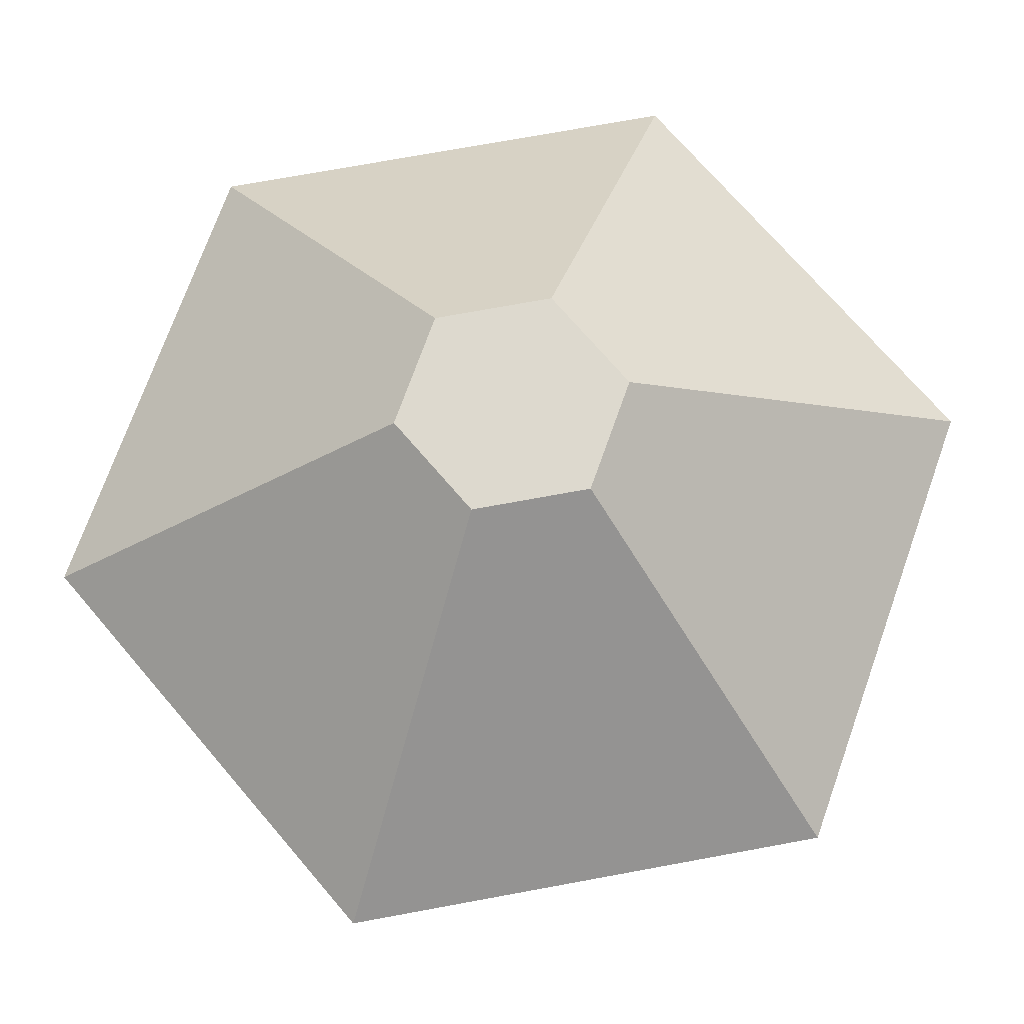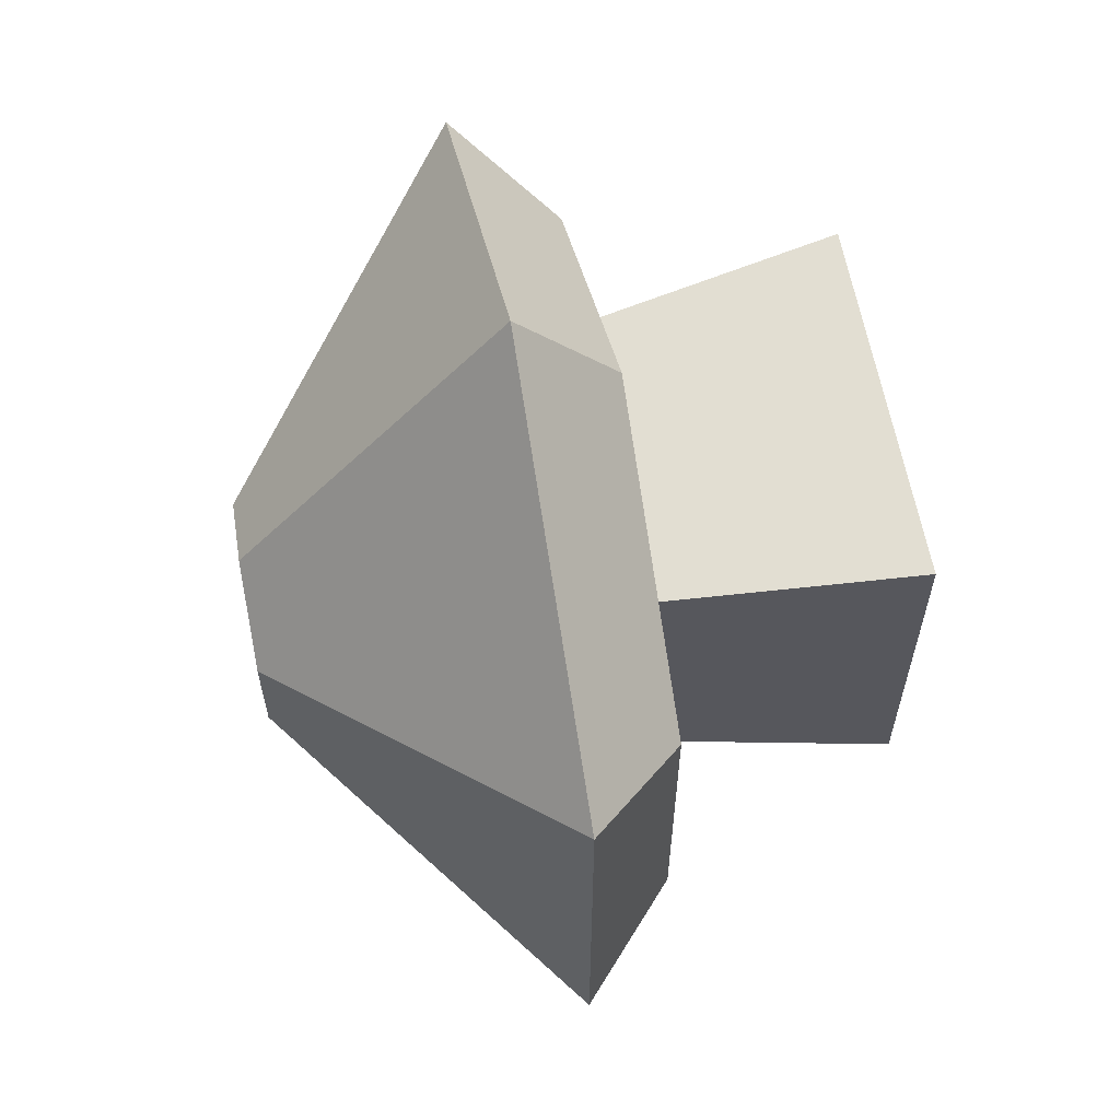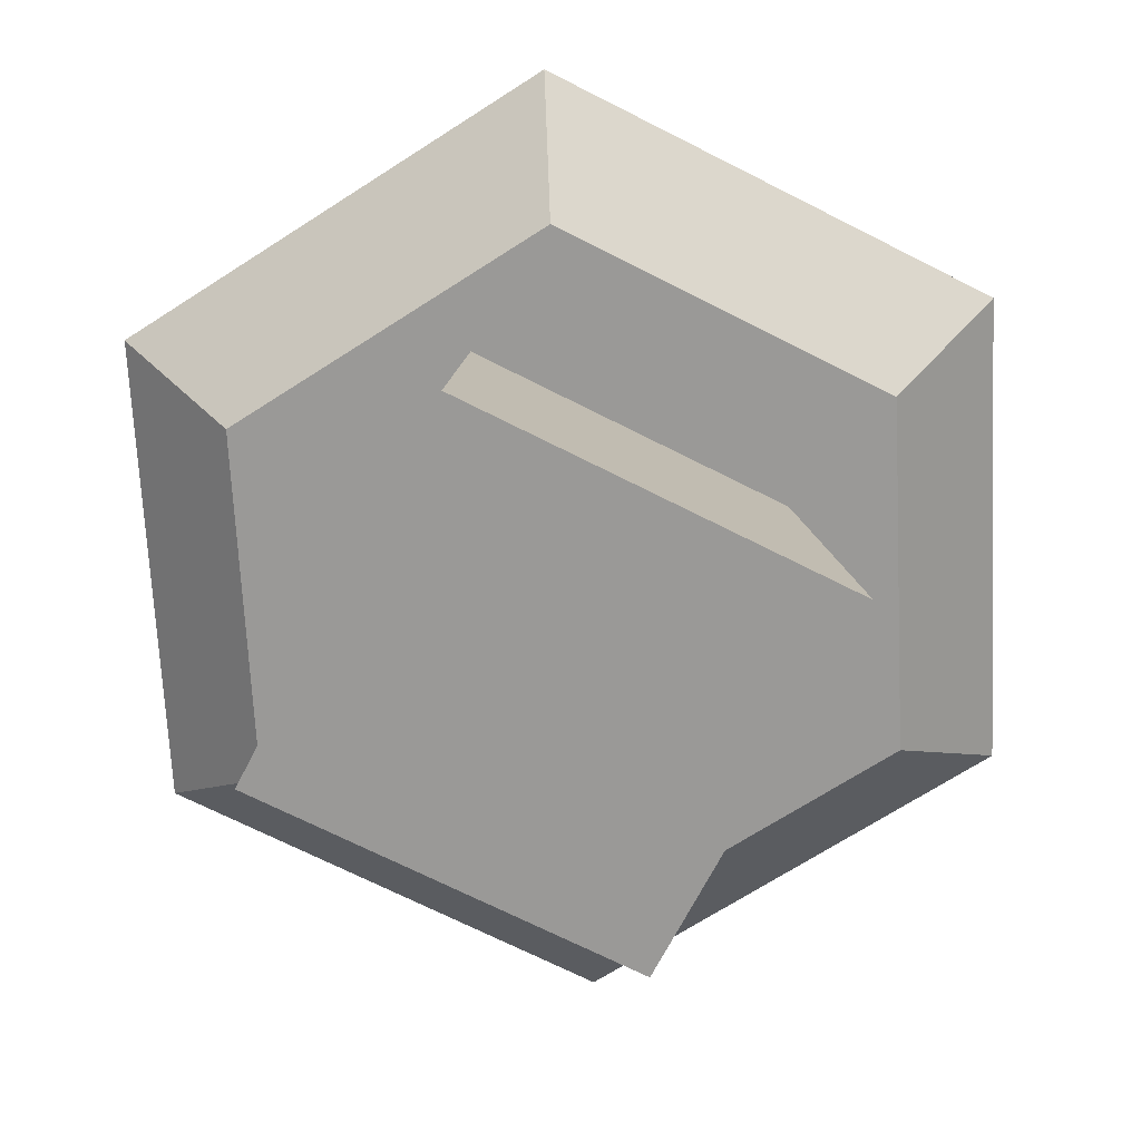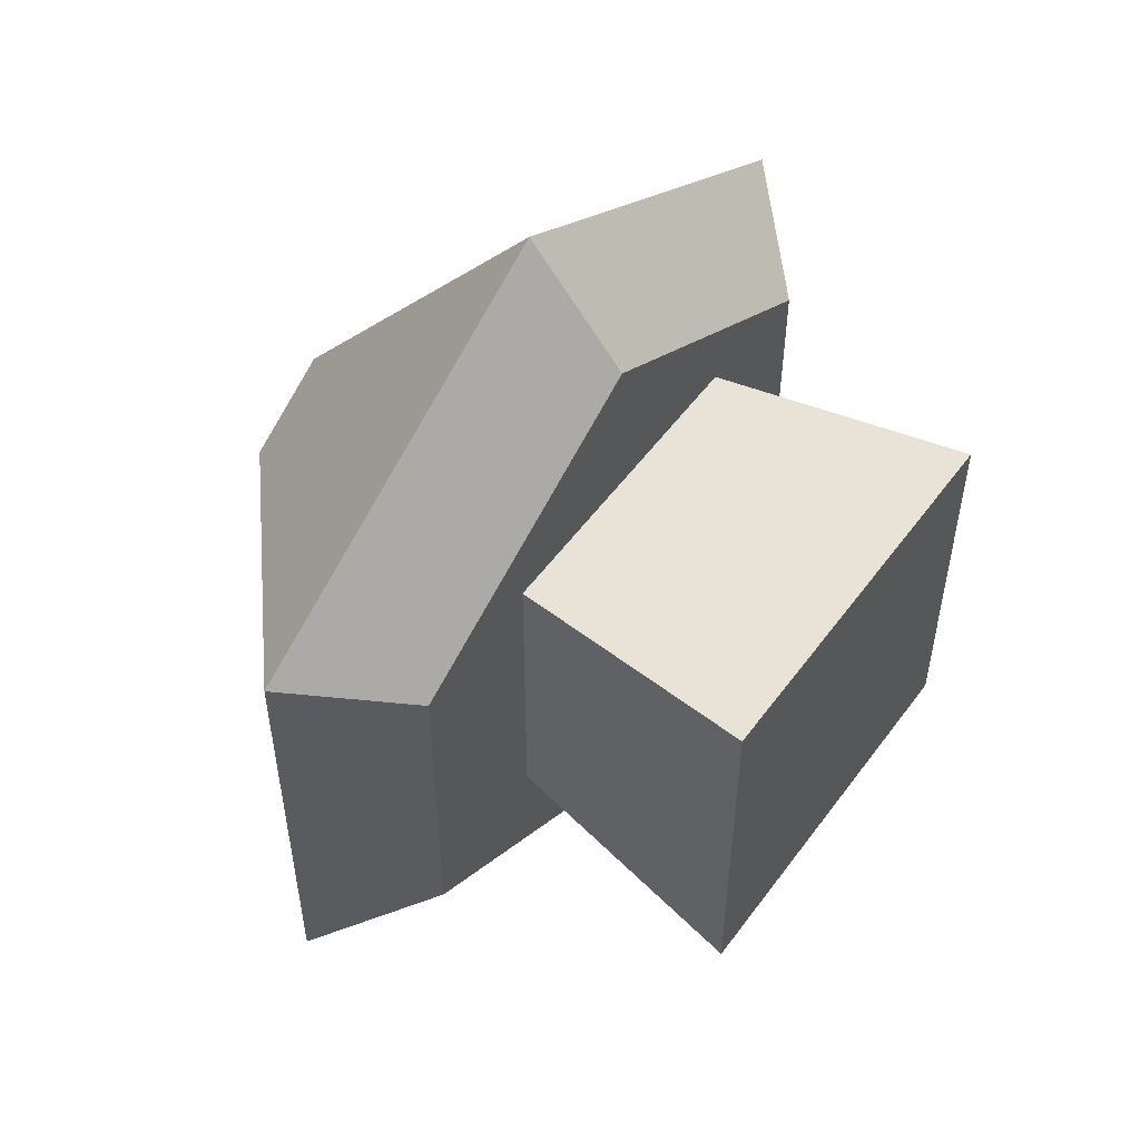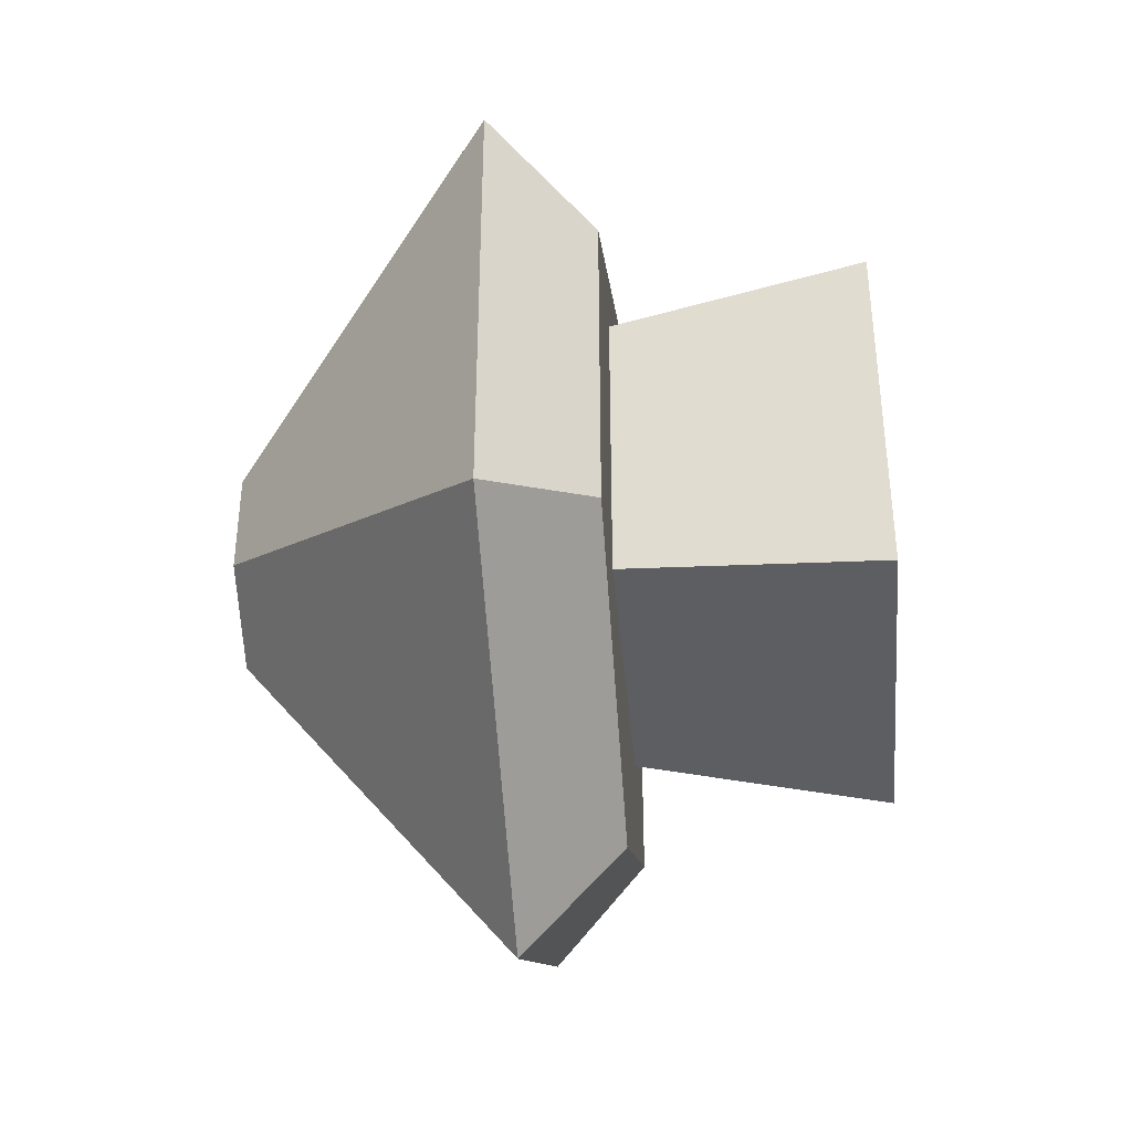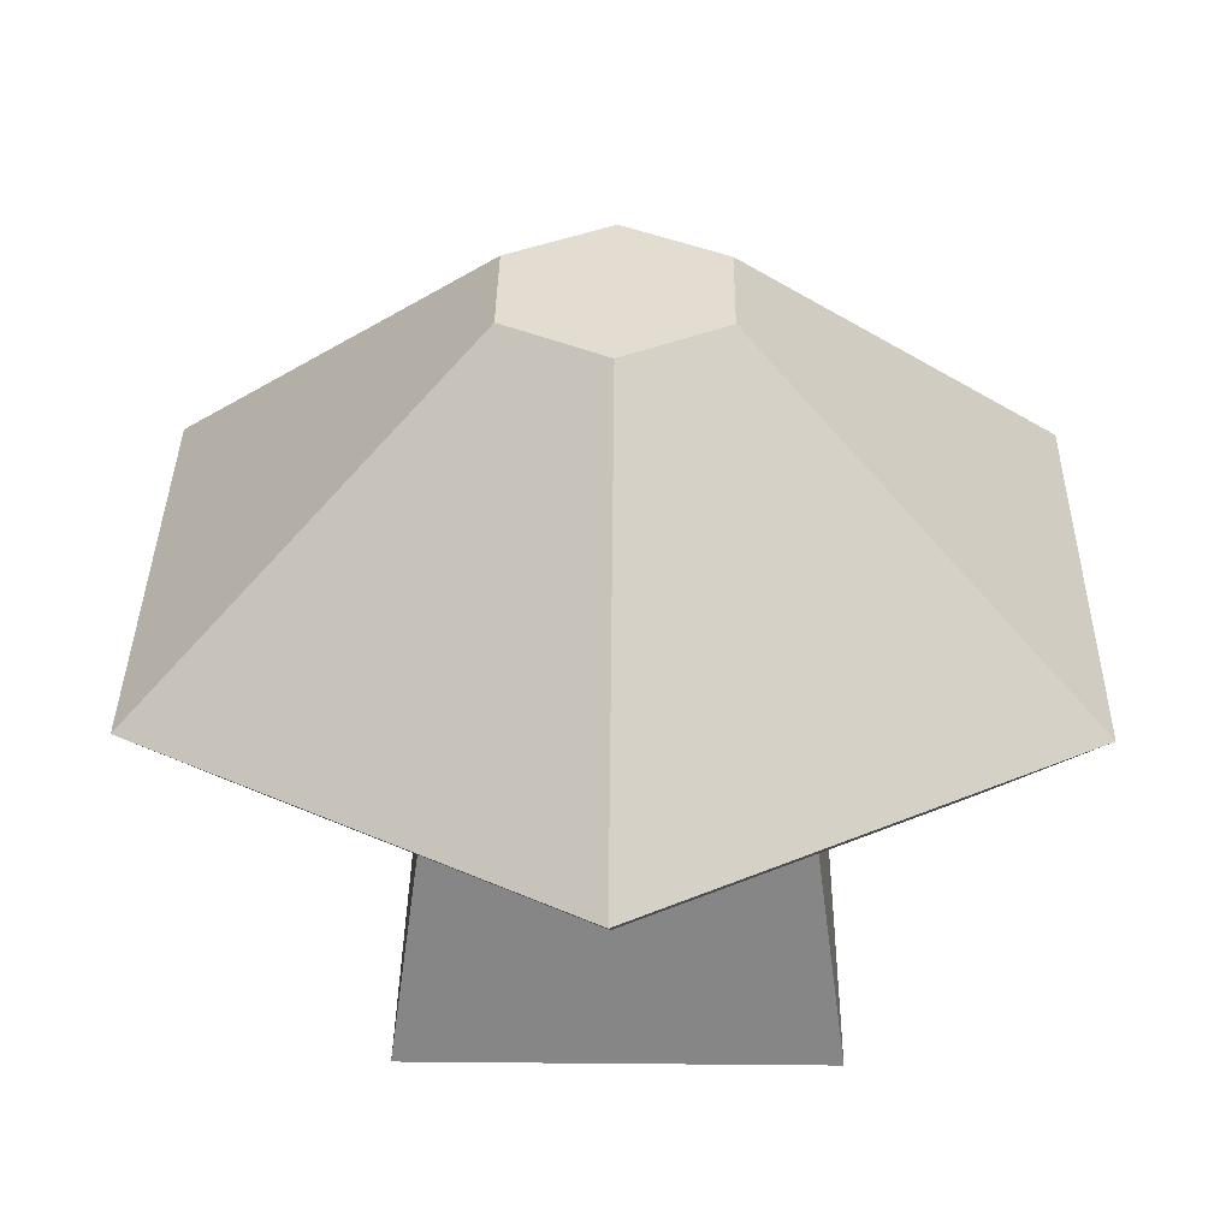
<metadata>
{"format":"obj","ext":"obj","renderer":"f3d","projection":"perspective","resolution":1024,"background":"white","views":[{"elev":71.7,"azim":139.5,"up":"+Y"},{"elev":62.1,"azim":-100.6,"up":"+Z"},{"elev":-68.9,"azim":62.9,"up":"+Y"},{"elev":53.9,"azim":-54.5,"up":"+Z"},{"elev":-39.7,"azim":-85.0,"up":"+Z"},{"elev":35.1,"azim":0.7,"up":"+Y"}]}
</metadata>
<code>
o mushroom_tan
v 0.5668 0.5051 0.2912
v 0.308 0.5051 0.3113
v 0.5668 0.5051 -0.3717
v -0.007298 0.5051 0.6227
v -0.3065 0.5051 0.3113
v -0.5814 0.5051 0.2912
v -0.3065 0.5051 -0.3032
v 0.308 0.5051 -0.3032
v -0.007298 0.5051 -0.7032
v -0.5814 0.5051 -0.3717
v -0.3758 -0 0.3758
v 0.3758 0 -0.3758
v 0.3758 -0 0.3758
v -0.3758 0 -0.3758
v -0.007298 0.6998 -0.9241
v 0.7582 0.6998 -0.4822
v -0.7728 0.6998 0.4017
v -0.7728 0.6998 -0.4822
v -0.007298 0.6998 0.8436
v 0.7582 0.6998 0.4017
v 0.1756 1.231 -0.1459
v -0.007298 1.231 -0.2515
v 0.1756 1.231 0.06535
v -0.007298 1.231 0.1709
v -0.1902 1.231 -0.1459
v -0.1902 1.231 0.06535
f 1 2 3
f 2 1 4
f 2 4 5
f 5 4 6
f 5 6 7
f 8 3 2
f 3 8 9
f 9 8 7
f 9 7 10
f 10 7 6
f 11 12 13
f 12 11 14
f 8 13 12
f 13 8 2
f 2 11 13
f 11 2 5
f 7 12 14
f 12 7 8
f 3 15 16
f 15 3 9
f 10 17 18
f 17 10 6
f 17 4 19
f 4 17 6
f 10 15 9
f 15 10 18
f 11 7 14
f 7 11 5
f 20 3 16
f 3 20 1
f 19 1 20
f 1 19 4
f 15 21 16
f 21 15 22
f 22 23 21
f 23 22 24
f 24 22 25
f 24 25 26
f 18 22 15
f 22 18 25
f 26 19 24
f 19 26 17
f 18 26 25
f 26 18 17
f 21 20 16
f 20 21 23
f 23 19 20
f 19 23 24

</code>
